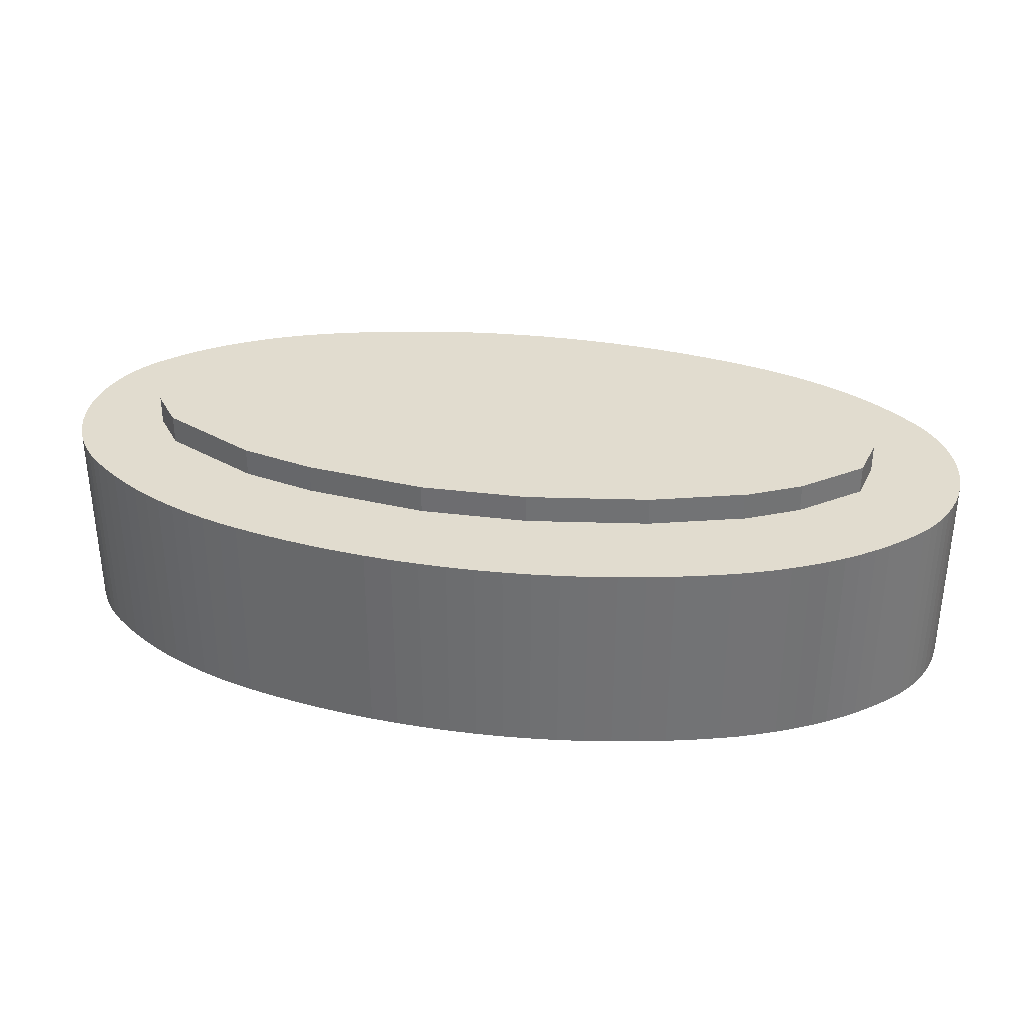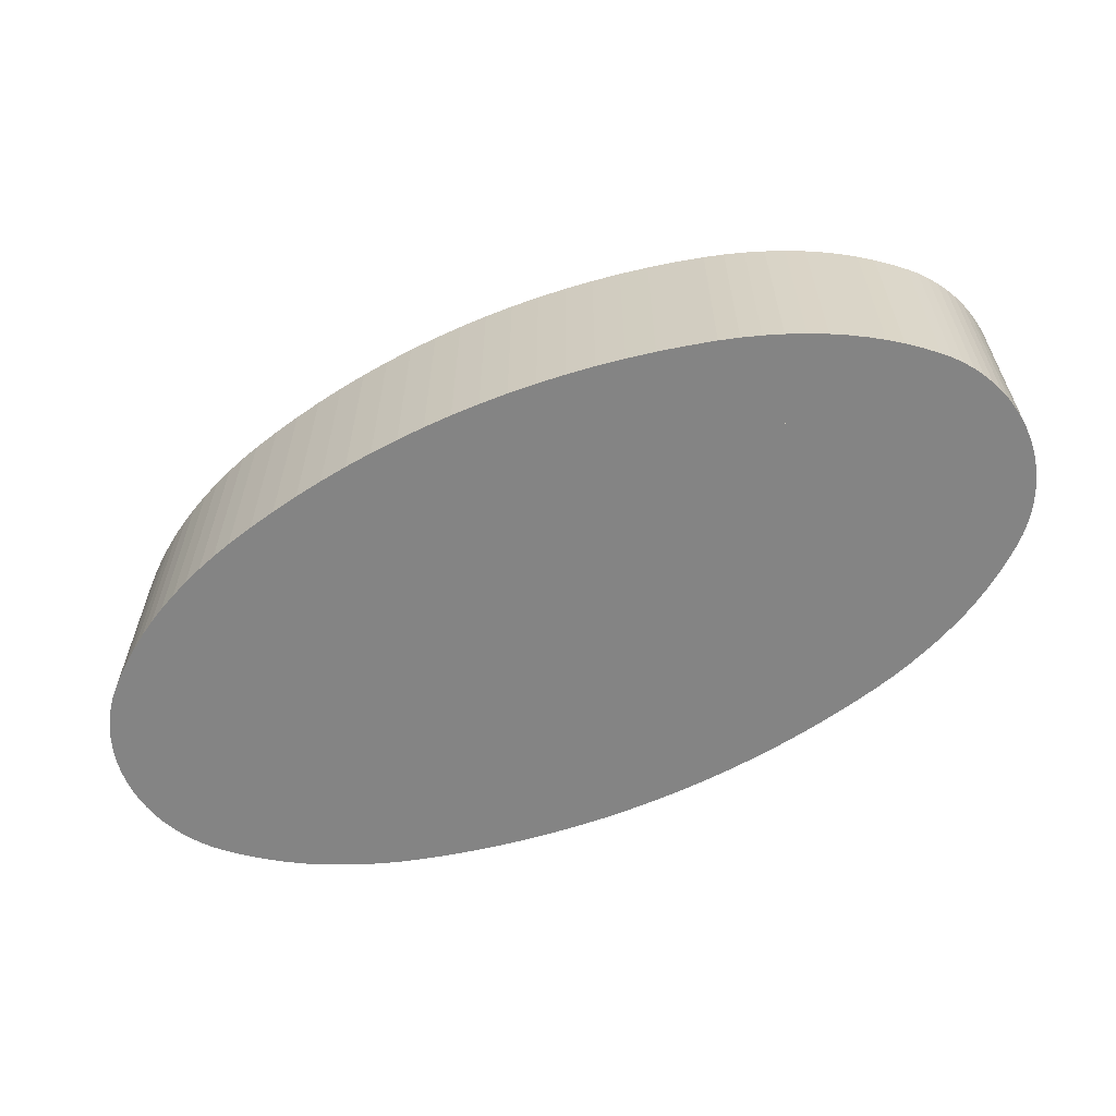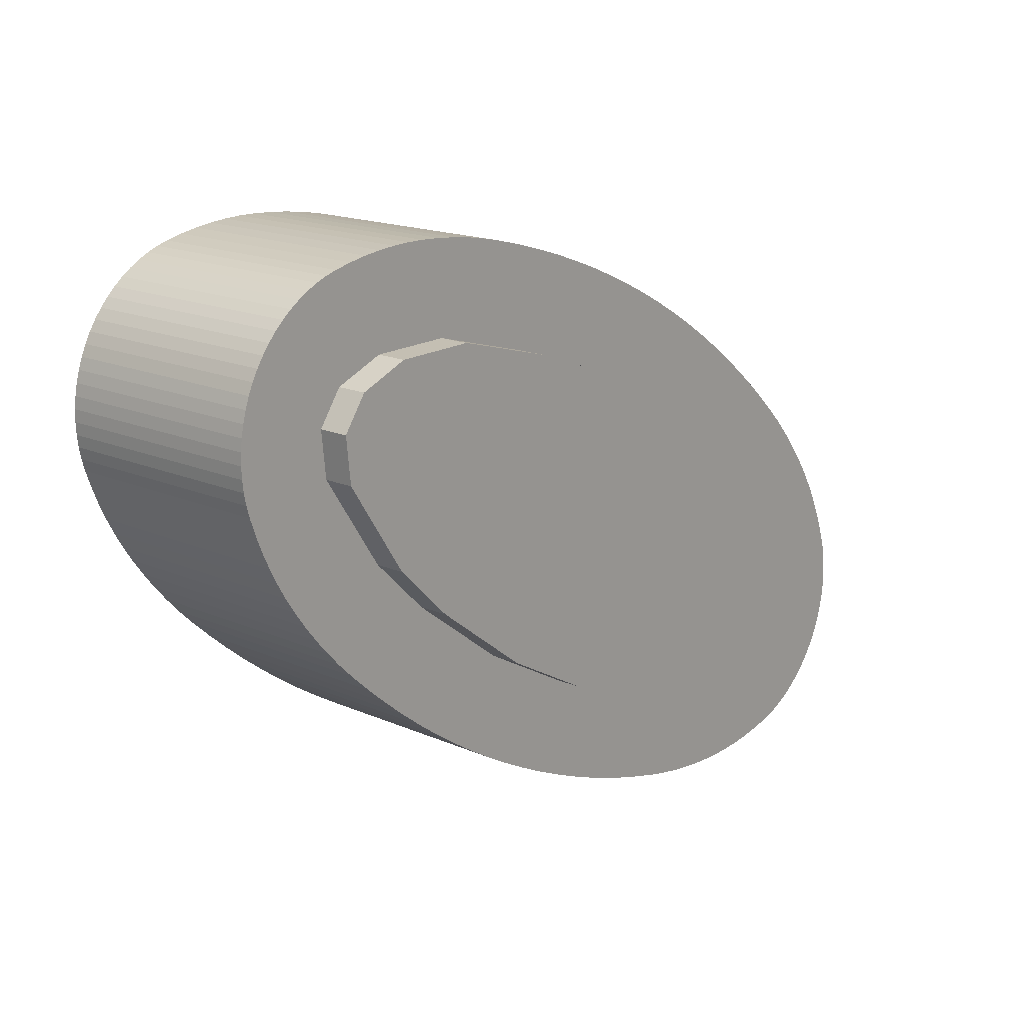
<metadata>
{"format":"obj","ext":"obj","renderer":"f3d","projection":"perspective","resolution":1024,"background":"white","views":[{"elev":34.5,"azim":160.2,"up":"+Y"},{"elev":-61.3,"azim":-4.3,"up":"+Y"},{"elev":17.2,"azim":131.0,"up":"+Z"}]}
</metadata>
<code>
v  20.46 -4.601e-16 7.514
v  15.67 18.89 4.582
v  15.67 -2.806e-16 4.583
v  20.46 18.89 7.513
v  23.49 -1.574e-16 2.571
v  23.49 18.89 2.57
v  18.7 18.89 -0.3612
v  18.7 2.208e-17 -0.3606
v  39.07 0.15 18.88
v  33.62 18.96 15.47
v  33.62 0.15 15.47
v  39.07 18.96 18.88
v  42.77 0.15 12.97
v  42.77 18.96 12.97
v  37.32 18.96 9.56
v  37.32 0.15 9.56
v  17.5 19.22 -5.483
v  22.88 -1.42 -5.029
v  17.5 -1.42 -5.483
v  22.88 19.22 -5.029
v  11.04 19.22 -4.669
v  11.04 -1.42 -4.668
v  8.413 19.22 -1.907
v  8.412 -1.42 -1.906
v  8.458 19.22 1.843
v  8.458 -1.42 1.844
v  10.92 19.22 7.983
v  10.92 -1.42 7.984
v  17.47 19.22 14.55
v  17.47 -1.42 14.55
v  22.54 19.22 19.1
v  22.54 -1.42 19.1
v  30.07 -1.42 23.93
v  30.07 19.22 23.93
v  38.89 -1.42 28.08
v  38.89 19.22 28.08
v  45.99 -1.42 30.68
v  45.99 19.22 30.68
v  55.08 -1.42 33.19
v  55.08 19.22 33.19
v  61.88 -1.42 33.09
v  61.88 19.22 33.09
v  66.01 -1.42 31.41
v  66.01 19.22 31.41
v  67.94 -1.42 28.64
v  67.94 19.22 28.63
v  67.54 -1.42 24.76
v  67.54 19.22 24.76
v  62.42 -1.42 16.93
v  62.42 19.22 16.93
v  57.7 -1.42 12.27
v  57.71 19.22 12.27
v  49.27 -1.42 5.784
v  49.28 19.22 5.784
v  41.04 19.22 1.175
v  41.04 -1.42 1.175
v  31.04 19.22 -2.882
v  31.04 -1.42 -2.882
v  22.65 19.22 -5.034
v  22.65 -1.42 -5.033
v  38.89 16.68 28.08
v  45.99 -1.72 30.68
v  38.89 -1.72 28.08
v  45.99 16.68 30.68
v  30.07 16.68 23.93
v  30.07 -1.72 23.93
v  22.54 16.68 19.1
v  22.54 -1.72 19.1
v  17.47 -1.72 14.55
v  17.47 16.68 14.55
v  10.92 -1.72 7.984
v  10.92 16.68 7.983
v  8.458 -1.72 1.844
v  8.458 16.68 1.844
v  8.412 -1.72 -1.906
v  8.413 16.68 -1.907
v  11.04 -1.72 -4.668
v  11.04 16.68 -4.669
v  17.5 -1.72 -5.483
v  17.5 16.68 -5.483
v  22.88 -1.72 -5.029
v  22.88 16.68 -5.029
v  22.65 16.68 -5.034
v  22.65 -1.72 -5.033
v  31.04 -1.72 -2.882
v  31.04 16.68 -2.882
v  41.04 -1.72 1.175
v  41.04 16.68 1.175
v  49.27 -1.72 5.784
v  49.28 16.68 5.784
v  57.71 16.68 12.27
v  57.7 -1.72 12.27
v  62.42 16.68 16.93
v  62.42 -1.72 16.93
v  67.54 16.68 24.76
v  67.54 -1.72 24.76
v  67.94 16.68 28.63
v  67.94 -1.72 28.64
v  66.01 16.68 31.41
v  66.01 -1.72 31.41
v  61.88 16.68 33.09
v  61.88 -1.72 33.09
v  55.08 16.68 33.19
v  55.08 -1.72 33.19
v  43.41 16.68 -6.464
v  45.6 -1.72 -5.376
v  43.4 -1.72 -6.464
v  45.6 16.68 -5.377
v  41.18 16.68 -7.487
v  41.18 -1.72 -7.487
v  38.92 16.68 -8.445
v  38.92 -1.72 -8.444
v  36.64 16.68 -9.336
v  36.64 -1.72 -9.336
v  34.33 16.68 -10.16
v  34.33 -1.72 -10.16
v  32 16.68 -10.92
v  32 -1.72 -10.92
v  29.64 16.68 -11.6
v  29.64 -1.72 -11.6
v  27.27 16.68 -12.22
v  27.27 -1.72 -12.22
v  25.57 16.68 -12.6
v  25.57 -1.72 -12.6
v  23.85 16.68 -12.92
v  23.85 -1.72 -12.92
v  22.12 16.68 -13.16
v  22.12 -1.72 -13.16
v  20.38 16.68 -13.33
v  20.38 -1.72 -13.33
v  18.63 16.68 -13.43
v  18.63 -1.72 -13.42
v  17.12 16.68 -13.44
v  17.12 -1.72 -13.44
v  15.61 16.68 -13.39
v  15.61 -1.72 -13.39
v  14.1 16.68 -13.26
v  14.1 -1.72 -13.26
v  12.6 16.68 -13.06
v  12.6 -1.72 -13.06
v  11.11 16.68 -12.79
v  11.11 -1.72 -12.79
v  9.638 16.68 -12.45
v  9.637 -1.72 -12.45
v  8.683 16.68 -12.16
v  8.683 -1.72 -12.16
v  7.754 16.68 -11.8
v  7.753 -1.72 -11.8
v  6.855 16.68 -11.37
v  6.855 -1.72 -11.37
v  5.992 16.68 -10.88
v  5.992 -1.72 -10.88
v  5.171 16.68 -10.31
v  5.17 -1.72 -10.31
v  4.395 16.68 -9.686
v  4.395 -1.72 -9.685
v  3.671 16.68 -9.001
v  3.67 -1.72 -9.001
v  3.002 16.68 -8.263
v  3.001 -1.72 -8.262
v  2.392 16.68 -7.475
v  2.391 -1.72 -7.474
v  1.844 16.68 -6.642
v  1.844 -1.72 -6.641
v  1.363 16.68 -5.769
v  1.363 -1.72 -5.768
v  0.9516 16.68 -4.861
v  0.9512 -1.72 -4.861
v  0.6115 16.68 -3.925
v  0.6111 -1.72 -3.924
v  0.3448 16.68 -2.964
v  0.3444 -1.72 -2.964
v  0.1535 16.68 -1.986
v  0.1531 -1.72 -1.986
v  0.03826 16.68 -0.9965
v  0.03787 -1.72 -0.9959
v  0.0003919 16.68 -0.0005818
v  0 -1.72 -1.053e-16
v  0.04004 16.68 0.9953
v  0.03965 -1.72 0.9959
v  0.1567 16.68 1.985
v  0.1563 -1.72 1.986
v  0.3493 16.68 2.963
v  0.3489 -1.72 2.963
v  0.6172 16.68 3.923
v  0.6168 -1.72 3.923
v  1.116 16.68 5.351
v  1.115 -1.72 5.352
v  1.682 16.68 6.755
v  1.682 -1.72 6.755
v  2.315 16.68 8.129
v  2.315 -1.72 8.13
v  3.013 16.68 9.471
v  3.013 -1.72 9.472
v  3.775 16.68 10.78
v  3.775 -1.72 10.78
v  4.599 16.68 12.05
v  4.598 -1.72 12.05
v  5.615 16.68 13.47
v  5.615 -1.72 13.47
v  6.689 16.68 14.85
v  6.689 -1.72 14.85
v  7.819 16.68 16.19
v  7.819 -1.72 16.19
v  9.003 16.68 17.48
v  9.003 -1.72 17.48
v  10.24 16.68 18.72
v  10.24 -1.72 18.72
v  12.03 16.68 20.39
v  12.03 -1.72 20.39
v  13.87 16.68 22.01
v  13.87 -1.72 22.01
v  15.75 16.68 23.58
v  15.75 -1.72 23.58
v  17.68 16.68 25.09
v  17.68 -1.72 25.09
v  19.65 16.68 26.54
v  19.65 -1.72 26.54
v  21.67 16.68 27.94
v  21.67 -1.72 27.94
v  23.72 -1.72 29.27
v  23.72 16.68 29.27
v  25.82 -1.72 30.55
v  25.82 16.68 30.55
v  27.95 -1.72 31.76
v  27.95 16.68 31.76
v  30.11 -1.72 32.91
v  30.11 16.68 32.91
v  32.31 -1.72 34
v  32.31 16.68 34
v  34.53 -1.72 35.02
v  34.53 16.68 35.02
v  36.79 -1.72 35.98
v  36.79 16.68 35.98
v  39.07 -1.72 36.87
v  39.07 16.68 36.87
v  41.38 -1.72 37.69
v  41.38 16.68 37.69
v  43.71 -1.72 38.45
v  43.71 16.68 38.45
v  46.07 -1.72 39.14
v  46.07 16.68 39.14
v  48.44 -1.72 39.75
v  48.44 16.68 39.75
v  50.14 -1.72 40.14
v  50.14 16.68 40.14
v  51.86 -1.72 40.45
v  51.86 16.68 40.45
v  53.58 -1.72 40.69
v  53.58 16.68 40.69
v  55.32 -1.72 40.86
v  55.32 16.68 40.86
v  57.06 -1.72 40.95
v  57.06 16.68 40.95
v  58.58 -1.72 40.97
v  58.58 16.68 40.97
v  60.09 -1.72 40.92
v  60.09 16.68 40.92
v  61.59 -1.72 40.79
v  61.6 16.68 40.79
v  63.1 -1.72 40.59
v  63.1 16.68 40.59
v  64.58 -1.72 40.32
v  64.58 16.68 40.32
v  66.06 -1.72 39.98
v  66.06 16.68 39.98
v  67.01 -1.72 39.69
v  67.01 16.68 39.69
v  67.94 -1.72 39.33
v  67.94 16.68 39.33
v  68.84 -1.72 38.9
v  68.84 16.68 38.9
v  69.7 -1.72 38.4
v  69.7 16.68 38.4
v  70.53 -1.72 37.84
v  70.53 16.68 37.84
v  71.3 -1.72 37.21
v  71.3 16.68 37.21
v  72.03 -1.72 36.53
v  72.03 16.68 36.53
v  72.69 -1.72 35.79
v  72.69 16.68 35.79
v  73.3 -1.72 35
v  73.31 16.68 35
v  73.85 -1.72 34.17
v  73.85 16.68 34.17
v  74.33 -1.72 33.3
v  74.33 16.68 33.3
v  74.74 -1.72 32.39
v  74.75 16.68 32.39
v  75.08 -1.72 31.45
v  75.09 16.68 31.45
v  75.35 -1.72 30.49
v  75.35 16.68 30.49
v  75.54 -1.72 29.52
v  75.54 16.68 29.51
v  75.66 -1.72 28.53
v  75.66 16.68 28.52
v  75.7 -1.72 27.53
v  75.7 16.68 27.53
v  75.66 -1.72 26.53
v  75.66 16.68 26.53
v  75.54 -1.72 25.54
v  75.54 16.68 25.54
v  75.35 -1.72 24.57
v  75.35 16.68 24.57
v  75.08 -1.72 23.61
v  75.08 16.68 23.61
v  74.58 -1.72 22.18
v  74.58 16.68 22.18
v  74.01 -1.72 20.77
v  74.01 16.68 20.77
v  73.38 -1.72 19.4
v  73.38 16.68 19.4
v  72.68 -1.72 18.06
v  72.68 16.68 18.06
v  71.92 -1.72 16.75
v  71.92 16.68 16.75
v  71.1 -1.72 15.48
v  71.1 16.68 15.48
v  70.08 -1.72 14.06
v  70.08 16.68 14.06
v  69.01 -1.72 12.68
v  69.01 16.68 12.68
v  67.89 -1.72 11.35
v  67.89 16.68 11.35
v  66.71 -1.72 10.06
v  66.71 16.68 10.06
v  65.47 -1.72 8.829
v  65.47 16.68 8.828
v  63.68 -1.72 7.154
v  63.68 16.68 7.153
v  61.85 -1.72 5.532
v  61.85 16.68 5.532
v  59.96 -1.72 3.965
v  59.96 16.68 3.965
v  58.03 -1.72 2.454
v  58.03 16.68 2.453
v  56.06 -1.72 0.999
v  56.06 16.68 0.9984
v  54.04 -1.72 -0.3973
v  54.04 16.68 -0.3979
v  51.99 16.68 -1.734
v  51.99 -1.72 -1.734
v  49.9 16.68 -3.01
v  49.9 -1.72 -3.01
v  47.77 16.68 -4.225
v  47.77 -1.72 -4.224
g defaultobject
f 1 2 3
f 2 1 4
f 5 4 1
f 4 5 6
f 7 5 8
f 5 7 6
f 2 8 3
f 8 2 7
f 9 10 11
f 10 9 12
f 13 12 9
f 12 13 14
f 15 13 16
f 13 15 14
f 10 16 11
f 16 10 15
f 17 18 19
f 18 17 20
f 21 19 22
f 19 21 17
f 23 22 24
f 22 23 21
f 25 24 26
f 24 25 23
f 27 26 28
f 26 27 25
f 29 28 30
f 28 29 27
f 31 30 32
f 30 31 29
f 33 31 32
f 31 33 34
f 35 34 33
f 34 35 36
f 37 36 35
f 36 37 38
f 39 38 37
f 38 39 40
f 41 40 39
f 40 41 42
f 43 42 41
f 42 43 44
f 45 44 43
f 44 45 46
f 47 46 45
f 46 47 48
f 49 48 47
f 48 49 50
f 51 50 49
f 50 51 52
f 53 52 51
f 52 53 54
f 55 53 56
f 53 55 54
f 57 56 58
f 56 57 55
f 59 58 60
f 58 59 57
f 18 59 60
f 59 18 20
f 61 62 63
f 62 61 64
f 65 63 66
f 63 65 61
f 67 66 68
f 66 67 65
f 69 67 68
f 67 69 70
f 71 70 69
f 70 71 72
f 73 72 71
f 72 73 74
f 75 74 73
f 74 75 76
f 77 76 75
f 76 77 78
f 79 78 77
f 78 79 80
f 81 80 79
f 80 81 82
f 83 81 84
f 81 83 82
f 85 83 84
f 83 85 86
f 87 86 85
f 86 87 88
f 89 88 87
f 88 89 90
f 91 89 92
f 89 91 90
f 93 92 94
f 92 93 91
f 95 94 96
f 94 95 93
f 97 96 98
f 96 97 95
f 99 98 100
f 98 99 97
f 101 100 102
f 100 101 99
f 103 102 104
f 102 103 101
f 64 104 62
f 104 64 103
f 105 106 107
f 106 105 108
f 109 107 110
f 107 109 105
f 111 110 112
f 110 111 109
f 113 112 114
f 112 113 111
f 115 114 116
f 114 115 113
f 117 116 118
f 116 117 115
f 119 118 120
f 118 119 117
f 121 120 122
f 120 121 119
f 123 122 124
f 122 123 121
f 125 124 126
f 124 125 123
f 127 126 128
f 126 127 125
f 129 128 130
f 128 129 127
f 131 130 132
f 130 131 129
f 133 132 134
f 132 133 131
f 135 134 136
f 134 135 133
f 137 136 138
f 136 137 135
f 139 138 140
f 138 139 137
f 141 140 142
f 140 141 139
f 143 142 144
f 142 143 141
f 145 144 146
f 144 145 143
f 147 146 148
f 146 147 145
f 149 148 150
f 148 149 147
f 151 150 152
f 150 151 149
f 153 152 154
f 152 153 151
f 155 154 156
f 154 155 153
f 157 156 158
f 156 157 155
f 159 158 160
f 158 159 157
f 161 160 162
f 160 161 159
f 163 162 164
f 162 163 161
f 165 164 166
f 164 165 163
f 167 166 168
f 166 167 165
f 169 168 170
f 168 169 167
f 171 170 172
f 170 171 169
f 173 172 174
f 172 173 171
f 175 174 176
f 174 175 173
f 177 176 178
f 176 177 175
f 179 178 180
f 178 179 177
f 181 180 182
f 180 181 179
f 183 182 184
f 182 183 181
f 185 184 186
f 184 185 183
f 187 186 188
f 186 187 185
f 189 188 190
f 188 189 187
f 191 190 192
f 190 191 189
f 193 192 194
f 192 193 191
f 195 194 196
f 194 195 193
f 197 196 198
f 196 197 195
f 199 198 200
f 198 199 197
f 201 200 202
f 200 201 199
f 203 202 204
f 202 203 201
f 205 204 206
f 204 205 203
f 207 206 208
f 206 207 205
f 209 208 210
f 208 209 207
f 211 210 212
f 210 211 209
f 213 212 214
f 212 213 211
f 215 214 216
f 214 215 213
f 217 216 218
f 216 217 215
f 219 218 220
f 218 219 217
f 221 219 220
f 219 221 222
f 223 222 221
f 222 223 224
f 225 224 223
f 224 225 226
f 227 226 225
f 226 227 228
f 229 228 227
f 228 229 230
f 231 230 229
f 230 231 232
f 233 232 231
f 232 233 234
f 235 234 233
f 234 235 236
f 237 236 235
f 236 237 238
f 239 238 237
f 238 239 240
f 241 240 239
f 240 241 242
f 243 242 241
f 242 243 244
f 245 244 243
f 244 245 246
f 247 246 245
f 246 247 248
f 249 248 247
f 248 249 250
f 251 250 249
f 250 251 252
f 253 252 251
f 252 253 254
f 255 254 253
f 254 255 256
f 257 256 255
f 256 257 258
f 259 258 257
f 258 259 260
f 261 260 259
f 260 261 262
f 263 262 261
f 262 263 264
f 265 264 263
f 264 265 266
f 267 266 265
f 266 267 268
f 269 268 267
f 268 269 270
f 271 270 269
f 270 271 272
f 273 272 271
f 272 273 274
f 275 274 273
f 274 275 276
f 277 276 275
f 276 277 278
f 279 278 277
f 278 279 280
f 281 280 279
f 280 281 282
f 283 282 281
f 282 283 284
f 285 284 283
f 284 285 286
f 287 286 285
f 286 287 288
f 289 288 287
f 288 289 290
f 291 290 289
f 290 291 292
f 293 292 291
f 292 293 294
f 295 294 293
f 294 295 296
f 297 296 295
f 296 297 298
f 299 298 297
f 298 299 300
f 301 300 299
f 300 301 302
f 303 302 301
f 302 303 304
f 305 304 303
f 304 305 306
f 307 306 305
f 306 307 308
f 309 308 307
f 308 309 310
f 311 310 309
f 310 311 312
f 313 312 311
f 312 313 314
f 315 314 313
f 314 315 316
f 317 316 315
f 316 317 318
f 319 318 317
f 318 319 320
f 321 320 319
f 320 321 322
f 323 322 321
f 322 323 324
f 325 324 323
f 324 325 326
f 327 326 325
f 326 327 328
f 329 328 327
f 328 329 330
f 331 330 329
f 330 331 332
f 333 332 331
f 332 333 334
f 335 334 333
f 334 335 336
f 337 336 335
f 336 337 338
f 339 338 337
f 338 339 340
f 341 340 339
f 340 341 342
f 343 341 344
f 341 343 342
f 345 344 346
f 344 345 343
f 347 346 348
f 346 347 345
f 108 348 106
f 348 108 347
f 1 8 5
f 8 1 3
f 9 16 13
f 16 9 11
f 22 26 24
f 26 22 19
f 26 19 28
f 28 19 60
f 60 19 18
f 60 30 28
f 30 60 58
f 30 58 32
f 32 58 56
f 32 56 33
f 33 56 53
f 33 53 35
f 35 53 51
f 35 51 37
f 37 51 39
f 39 51 49
f 39 49 47
f 39 47 41
f 41 47 43
f 43 47 45
f 148 152 150
f 152 148 154
f 154 148 146
f 154 146 156
f 156 146 144
f 156 144 158
f 158 144 142
f 158 142 160
f 160 142 140
f 160 140 162
f 162 140 138
f 162 138 164
f 164 138 136
f 164 136 166
f 166 136 168
f 168 136 134
f 168 134 170
f 170 134 132
f 170 132 172
f 172 132 130
f 172 130 174
f 174 130 128
f 174 128 176
f 176 128 126
f 176 126 178
f 178 126 124
f 178 124 180
f 180 124 182
f 182 124 122
f 182 122 184
f 184 122 120
f 184 120 186
f 186 120 188
f 188 120 118
f 188 118 190
f 190 118 116
f 190 116 192
f 192 116 114
f 192 114 194
f 194 114 112
f 194 112 196
f 196 112 110
f 196 110 198
f 198 110 200
f 200 110 107
f 200 107 202
f 202 107 106
f 202 106 204
f 204 106 348
f 204 348 206
f 206 348 346
f 206 346 208
f 208 346 344
f 208 344 210
f 210 344 341
f 210 341 212
f 212 341 339
f 212 339 214
f 214 339 337
f 214 337 216
f 216 337 335
f 216 335 218
f 218 335 333
f 218 333 220
f 220 333 331
f 220 331 221
f 221 331 329
f 221 329 223
f 223 329 327
f 223 327 225
f 225 327 325
f 225 325 227
f 227 325 323
f 227 323 229
f 229 323 321
f 229 321 231
f 231 321 319
f 231 319 233
f 233 319 317
f 233 317 315
f 233 315 235
f 235 315 313
f 235 313 237
f 237 313 311
f 237 311 239
f 239 311 309
f 239 309 241
f 241 309 307
f 241 307 243
f 243 307 305
f 243 305 303
f 243 303 245
f 245 303 301
f 245 301 247
f 247 301 299
f 247 299 297
f 247 297 249
f 249 297 295
f 249 295 251
f 251 295 293
f 251 293 253
f 253 293 291
f 253 291 255
f 255 291 289
f 255 289 257
f 257 289 287
f 257 287 259
f 259 287 285
f 259 285 283
f 259 283 261
f 261 283 281
f 261 281 263
f 263 281 279
f 263 279 265
f 265 279 277
f 265 277 267
f 267 277 275
f 267 275 269
f 269 275 273
f 269 273 271
f 4 7 2
f 7 4 6
f 12 15 10
f 15 12 14
f 21 59 17
f 59 21 57
f 57 21 23
f 57 23 55
f 55 23 25
f 55 25 54
f 54 25 27
f 54 27 52
f 52 27 29
f 52 29 50
f 50 29 31
f 50 31 48
f 48 31 34
f 48 34 36
f 48 36 46
f 46 36 38
f 46 38 44
f 44 38 40
f 44 40 42
f 20 17 59
f 308 304 306
f 304 308 310
f 304 310 302
f 302 310 300
f 300 310 312
f 300 312 298
f 298 312 314
f 298 314 296
f 296 314 316
f 296 316 294
f 294 316 318
f 294 318 292
f 292 318 320
f 292 320 290
f 290 320 322
f 290 322 288
f 288 322 324
f 288 324 286
f 286 324 326
f 286 326 284
f 284 326 328
f 284 328 282
f 282 328 330
f 282 330 280
f 280 330 332
f 280 332 278
f 278 332 276
f 276 332 334
f 276 334 274
f 274 334 336
f 274 336 272
f 272 336 270
f 270 336 338
f 270 338 268
f 268 338 266
f 266 338 340
f 266 340 264
f 264 340 342
f 264 342 262
f 262 342 343
f 262 343 260
f 260 343 345
f 260 345 258
f 258 345 347
f 258 347 256
f 256 347 108
f 256 108 254
f 254 108 252
f 252 108 105
f 252 105 250
f 250 105 109
f 250 109 248
f 248 109 111
f 248 111 246
f 246 111 113
f 246 113 244
f 244 113 115
f 244 115 242
f 242 115 117
f 242 117 240
f 240 117 119
f 240 119 238
f 238 119 121
f 238 121 236
f 236 121 123
f 236 123 234
f 234 123 125
f 234 125 232
f 232 125 127
f 232 127 230
f 230 127 129
f 230 129 228
f 228 129 131
f 228 131 226
f 226 131 133
f 226 133 135
f 226 135 224
f 224 135 137
f 224 137 222
f 222 137 139
f 222 139 219
f 219 139 141
f 219 141 217
f 217 141 143
f 217 143 215
f 215 143 145
f 215 145 213
f 213 145 147
f 213 147 149
f 213 149 211
f 211 149 151
f 211 151 153
f 211 153 209
f 209 153 155
f 209 155 207
f 207 155 157
f 207 157 159
f 207 159 205
f 205 159 161
f 205 161 203
f 203 161 163
f 203 163 201
f 201 163 165
f 201 165 199
f 199 165 167
f 199 167 197
f 197 167 169
f 197 169 195
f 195 169 171
f 195 171 193
f 193 171 173
f 193 173 191
f 191 173 175
f 191 175 189
f 189 175 177
f 189 177 187
f 187 177 179
f 187 179 185
f 185 179 181
f 185 181 183

</code>
